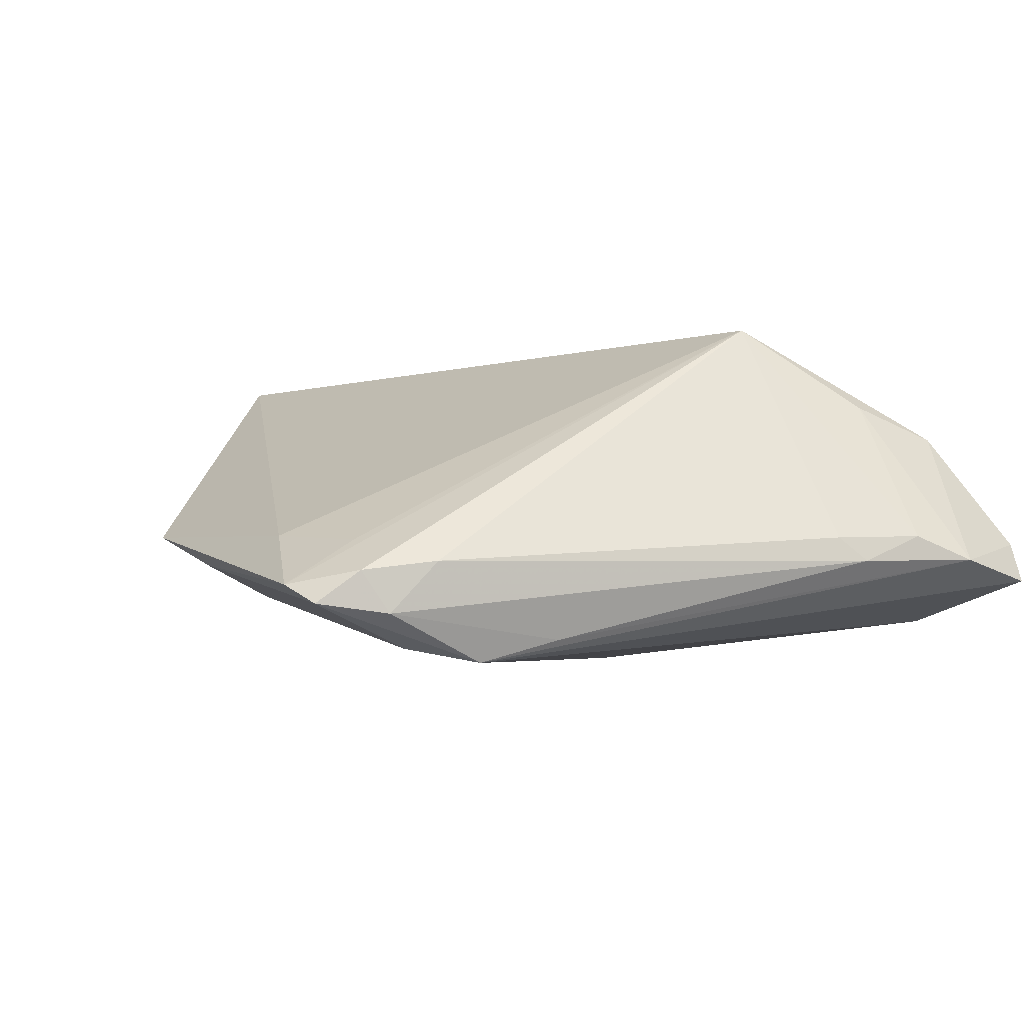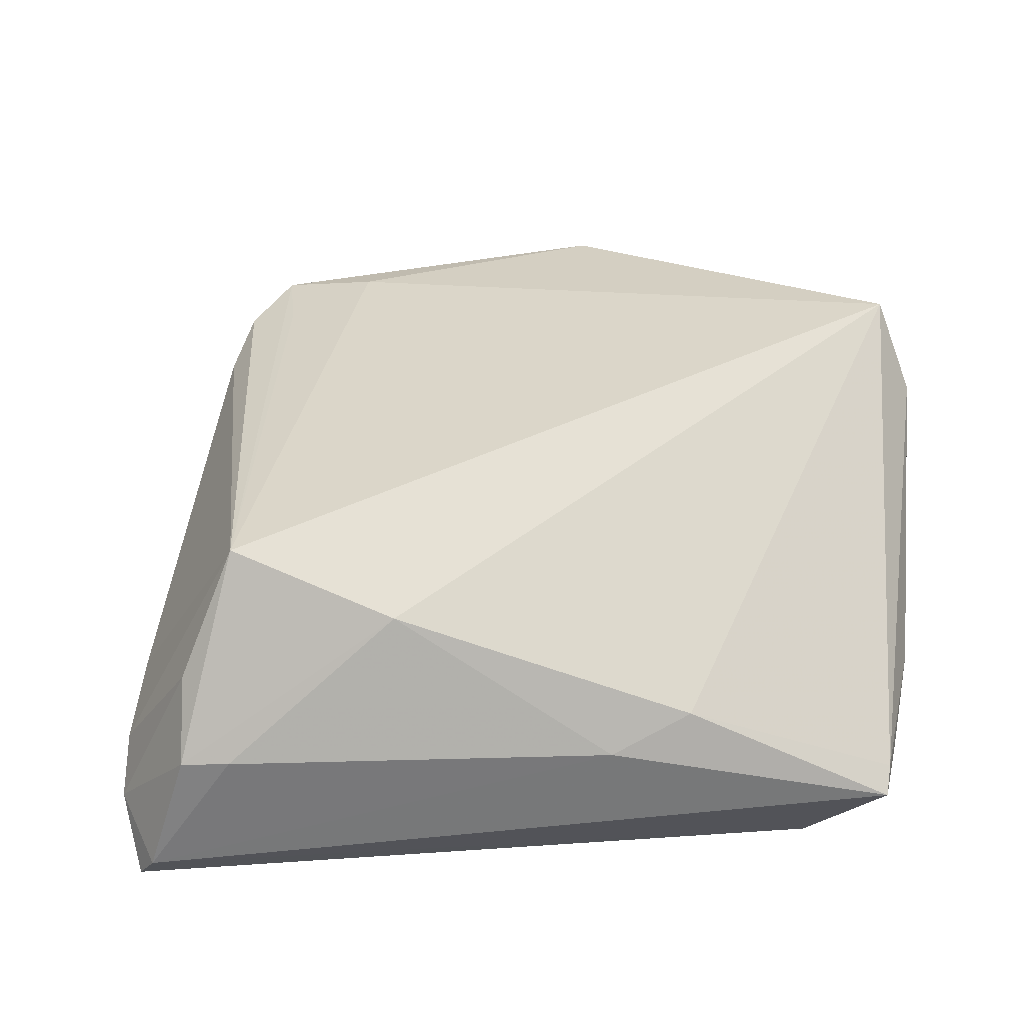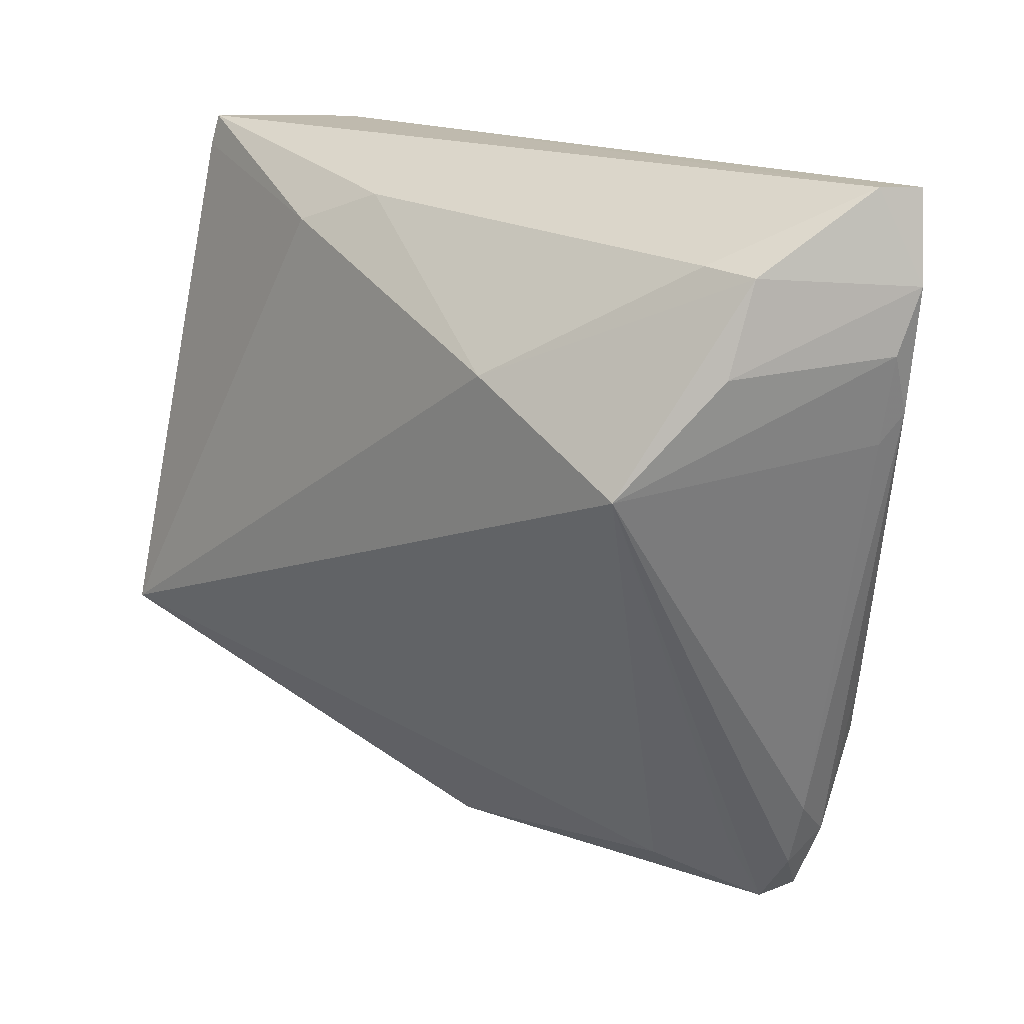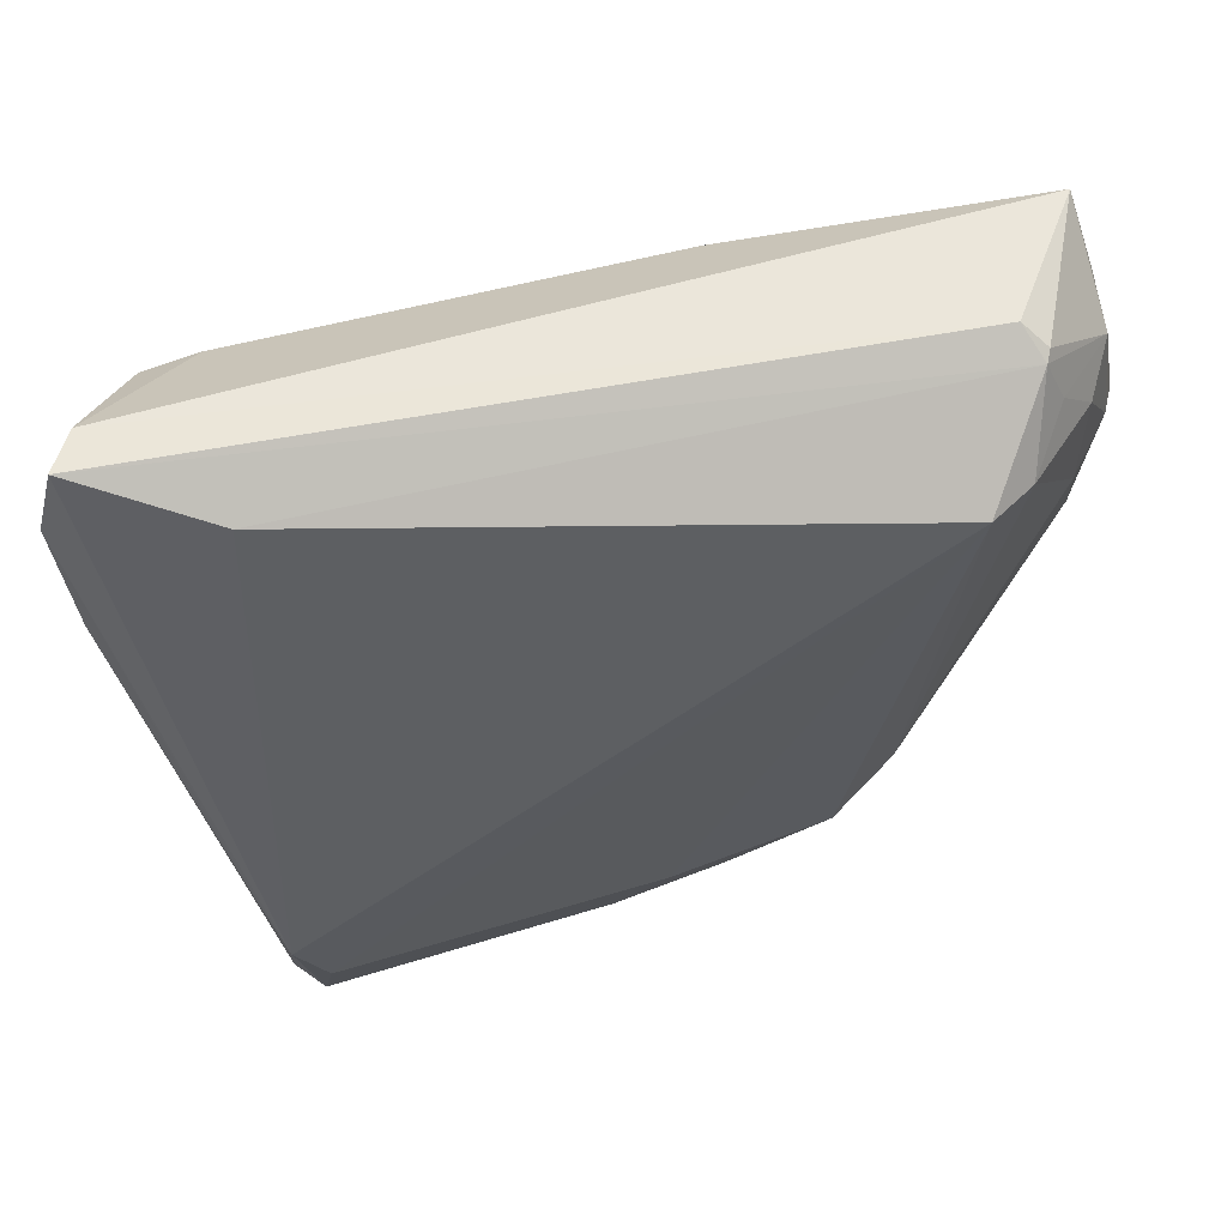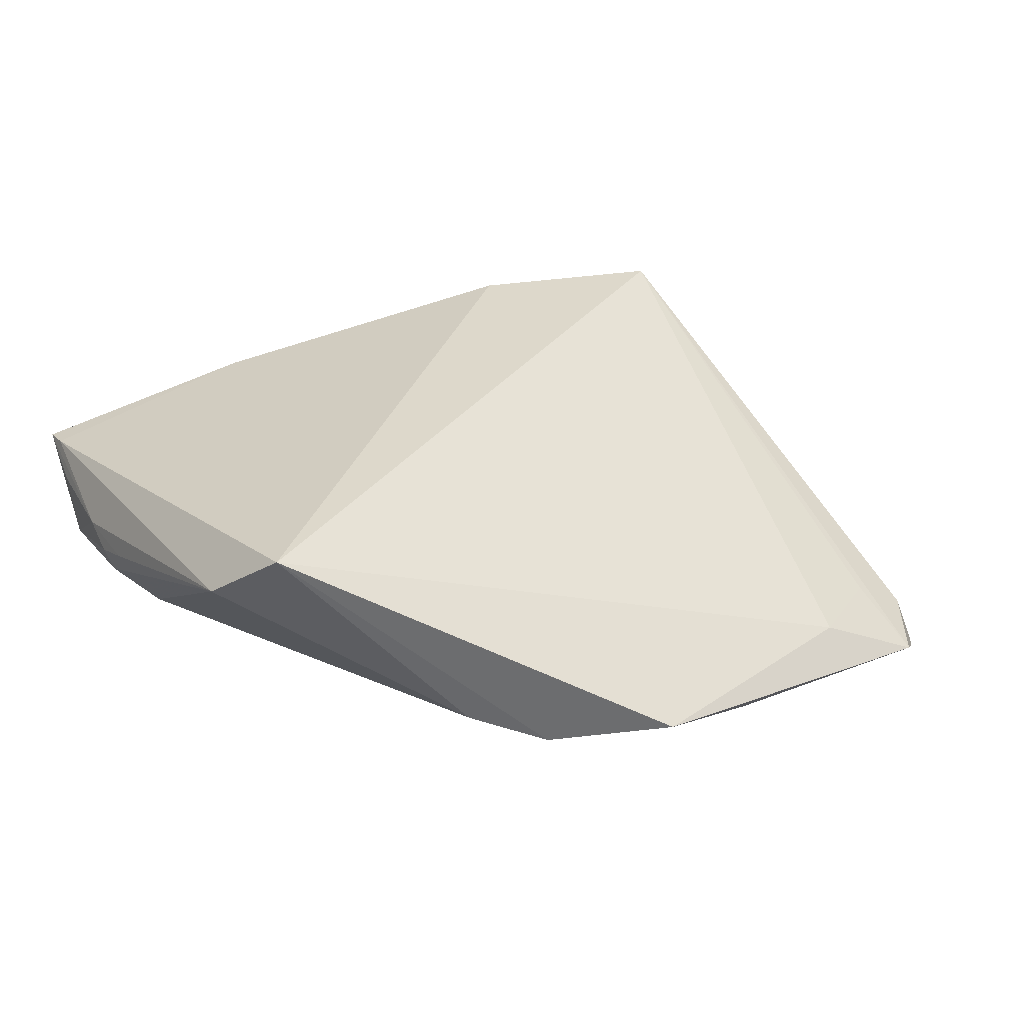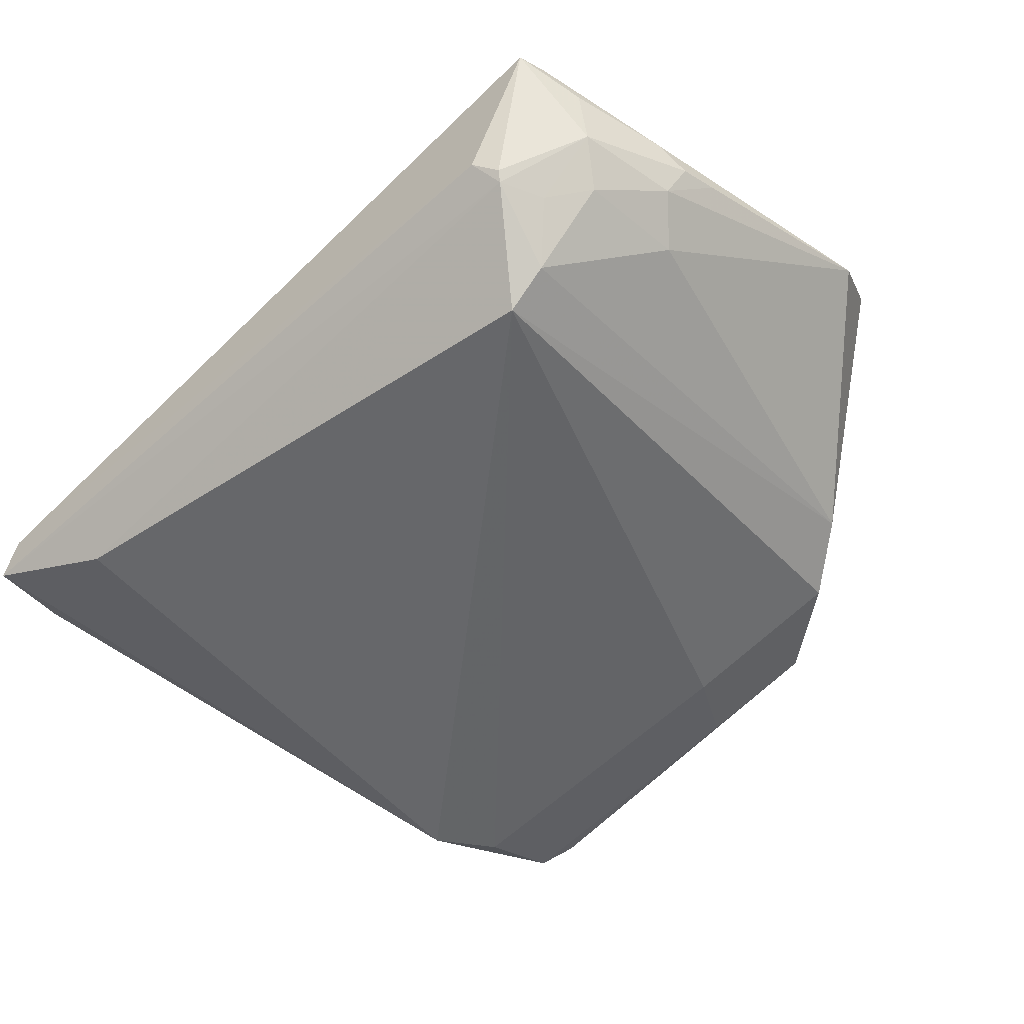
<metadata>
{"format":"obj","ext":"obj","renderer":"f3d","projection":"perspective","resolution":1024,"background":"white","views":[{"elev":-4.5,"azim":62.3,"up":"+Z"},{"elev":64.2,"azim":177.4,"up":"+Z"},{"elev":17.8,"azim":45.0,"up":"+Y"},{"elev":53.4,"azim":170.6,"up":"+Y"},{"elev":31.1,"azim":-39.6,"up":"+Z"},{"elev":-51.4,"azim":-136.3,"up":"+Z"}]}
</metadata>
<code>
v -0.02086 0.02899 0.01614
v -0.01292 -0.05328 -0.003691
v -0.03925 0.0358 -0.007759
v -0.0506 0.01881 0.006245
v 0.03138 -0.05328 -0.01163
v 0.03591 0.006617 0.02164
v -0.01091 0.03285 0.01294
v -0.04937 0.01642 -0.0003574
v 0.03071 -0.04441 -0.006174
v 0.04305 0.01953 0.01169
v 0.0517 0.01382 -0.008195
v 0.03974 -0.03777 -0.008914
v -0.05173 0.01012 0.005615
v 0.03492 -0.05094 -0.01387
v -0.02459 -0.04353 -0.005727
v 0.001186 -0.05187 -0.007954
v -0.04753 0.02906 -0.001103
v -0.046 0.03479 0.009957
v 0.04347 0.02999 0.0081
v -0.0367 0.03773 -0.005832
v 0.0525 0.0209 -0.005035
v -0.05129 0.01498 0.004107
v -0.004635 -0.04166 -0.01158
v -0.03699 0.02616 -0.01567
v -0.04104 0.0299 -0.008957
v -0.03205 0.02594 -0.01924
v -0.05029 -0.02571 0.02164
v 0.04893 0.03866 -0.005381
v -0.03876 0.03503 -0.00901
v 0.03388 -0.03936 -0.01889
v 0.03732 0.03061 0.009217
v -0.04533 0.03842 0.00923
v -0.04774 0.03056 0.006542
v -0.0321 -0.03767 -0.002143
v 0.04058 -0.02258 -0.01785
v 0.01548 0.01687 0.02164
v 0.05346 0.02824 -0.007811
v -0.0455 0.01219 -0.00473
v 0.01934 -0.04929 -0.005198
v -0.05396 -0.01673 0.01467
v 0.05121 0.03838 -0.01011
v 0.0376 -0.03134 -0.02052
v -0.04508 0.02541 -0.006233
v 0.03791 -0.04295 -0.01498
v 0.0505 0.0106 -0.005392
v 0.0361 0.03355 -0.01488
v 0.03692 -0.04615 -0.01002
f 39 6 27
f 36 6 19
f 27 6 36
f 19 6 10
f 32 28 20
f 20 28 41
f 38 40 8
f 47 12 6
f 14 47 5
f 5 47 6
f 27 15 2
f 2 39 27
f 2 5 39
f 7 28 32
f 27 36 1
f 1 7 32
f 36 7 1
f 6 12 45
f 45 12 11
f 37 42 41
f 41 28 37
f 19 10 37
f 37 28 19
f 29 20 41
f 11 12 44
f 14 42 44
f 44 47 14
f 12 47 44
f 46 42 26
f 41 42 46
f 26 29 46
f 46 29 41
f 30 42 14
f 26 42 30
f 32 4 18
f 4 40 18
f 18 40 27
f 18 1 32
f 27 1 18
f 26 15 34
f 40 38 34
f 34 15 27
f 27 40 34
f 6 39 9
f 9 5 6
f 39 5 9
f 31 36 19
f 31 7 36
f 19 28 31
f 28 7 31
f 21 45 11
f 11 37 21
f 21 37 10
f 21 10 6
f 6 45 21
f 43 38 8
f 32 20 3
f 20 29 3
f 11 44 35
f 35 44 42
f 35 37 11
f 42 37 35
f 16 2 15
f 14 5 16
f 5 2 16
f 23 15 26
f 26 30 23
f 23 16 15
f 23 30 14
f 14 16 23
f 13 40 4
f 4 22 13
f 8 40 13
f 13 22 8
f 24 29 26
f 38 43 24
f 26 34 24
f 24 34 38
f 33 4 32
f 17 3 29
f 32 3 17
f 17 33 32
f 8 22 17
f 17 43 8
f 17 22 4
f 4 33 17
f 29 24 25
f 25 24 43
f 25 17 29
f 43 17 25

</code>
